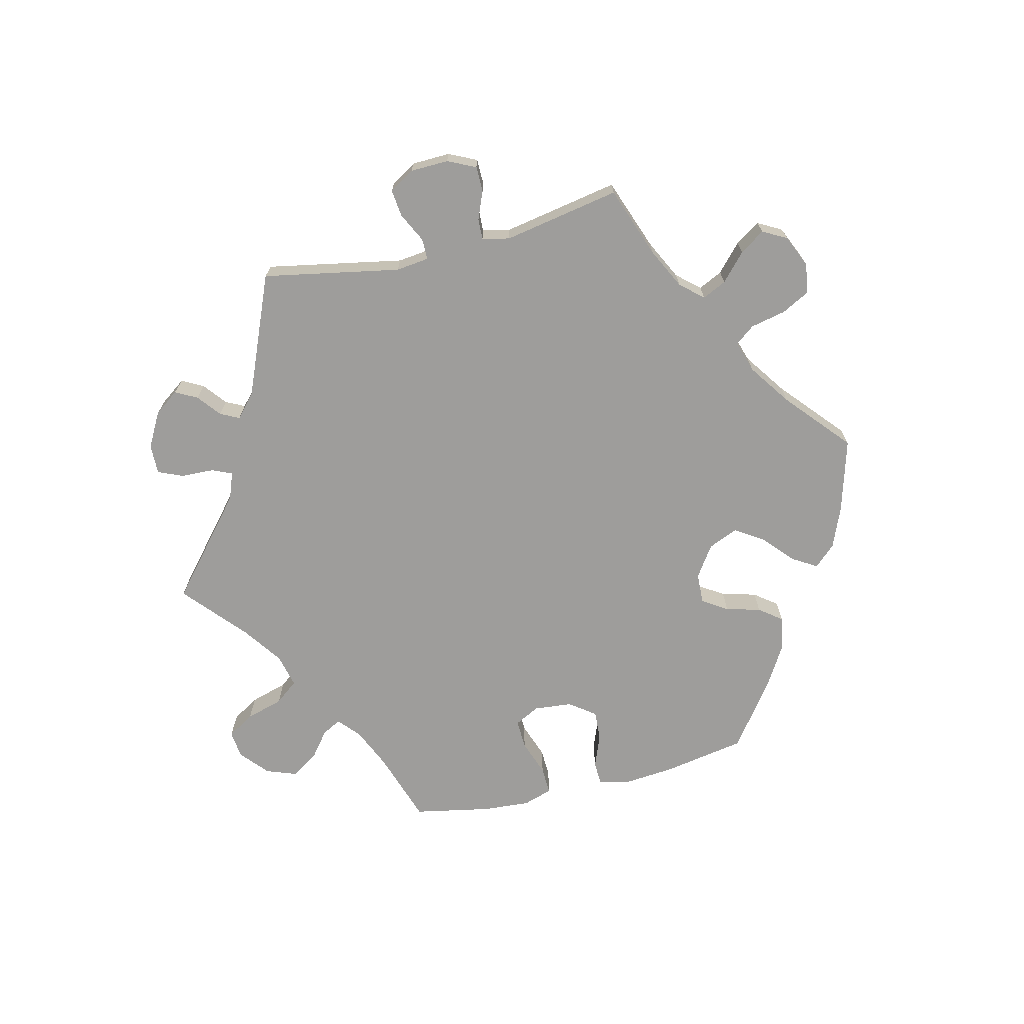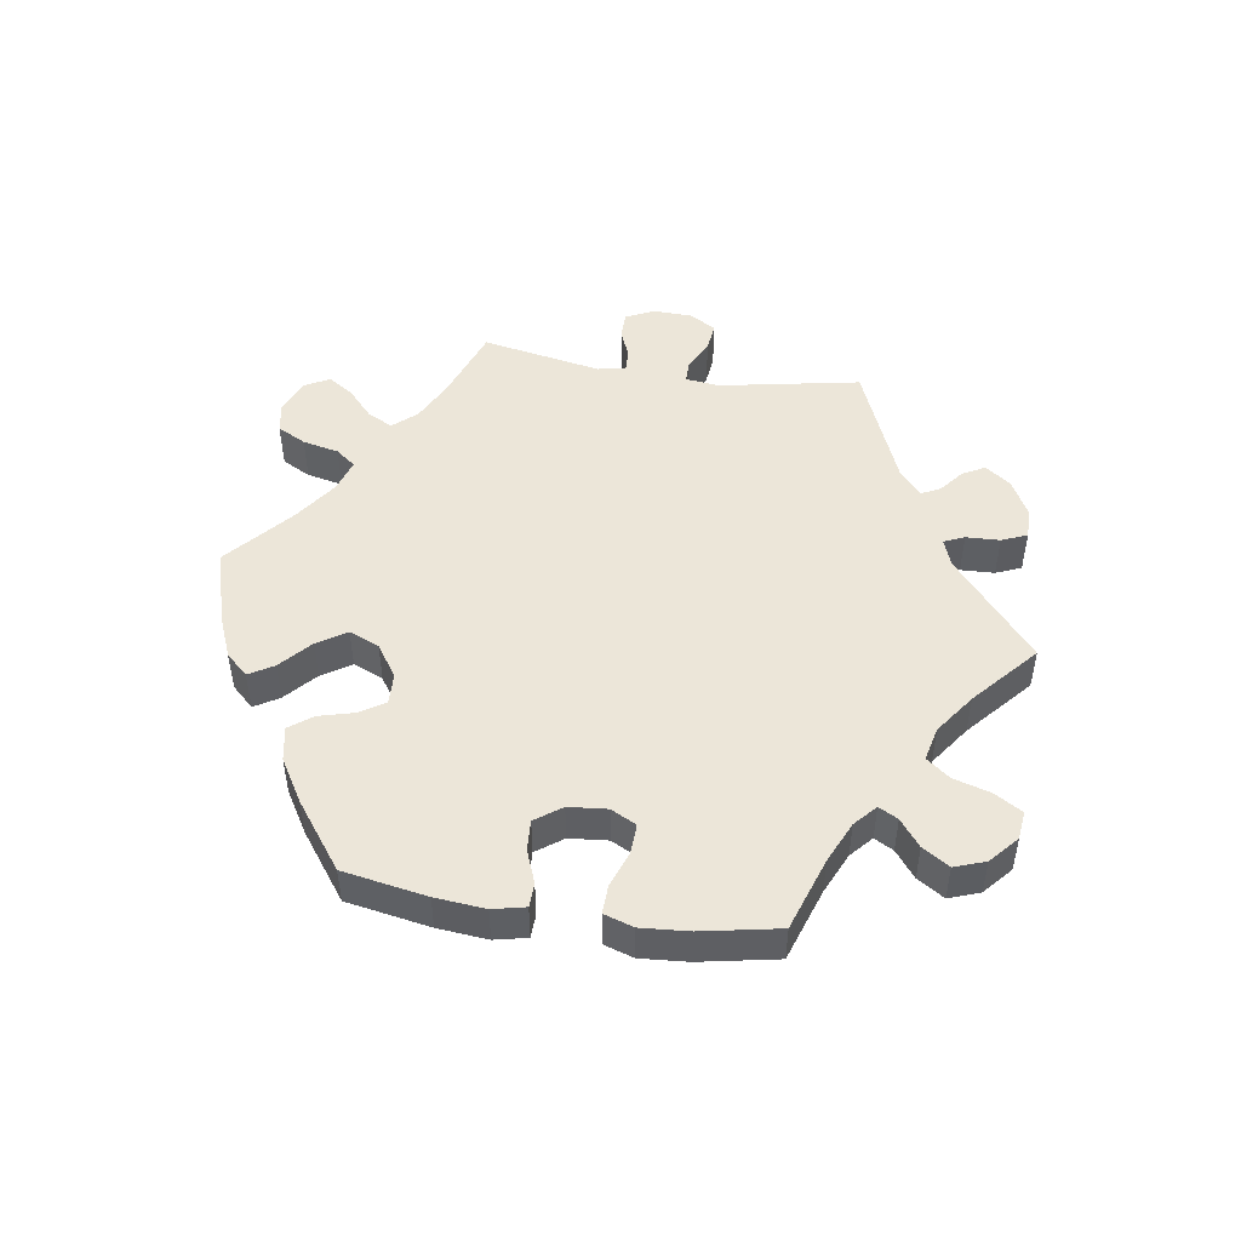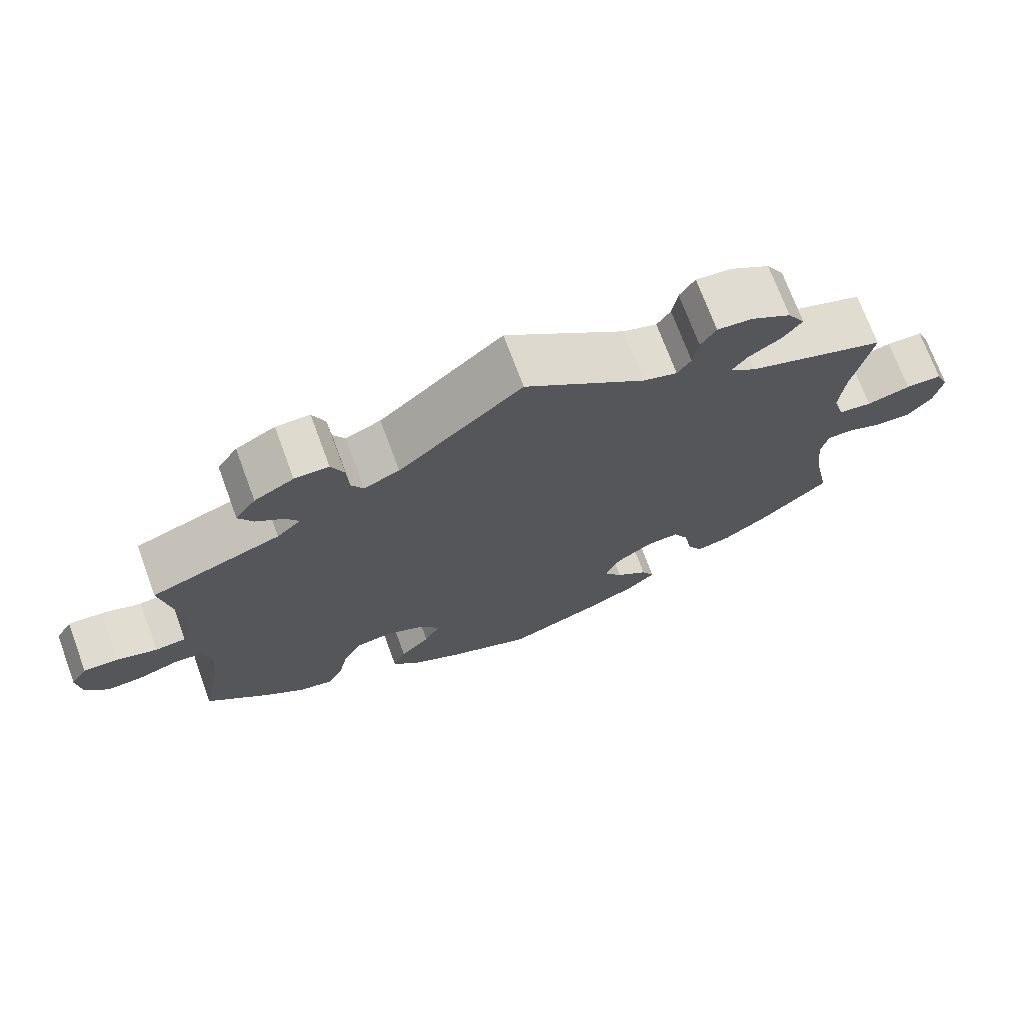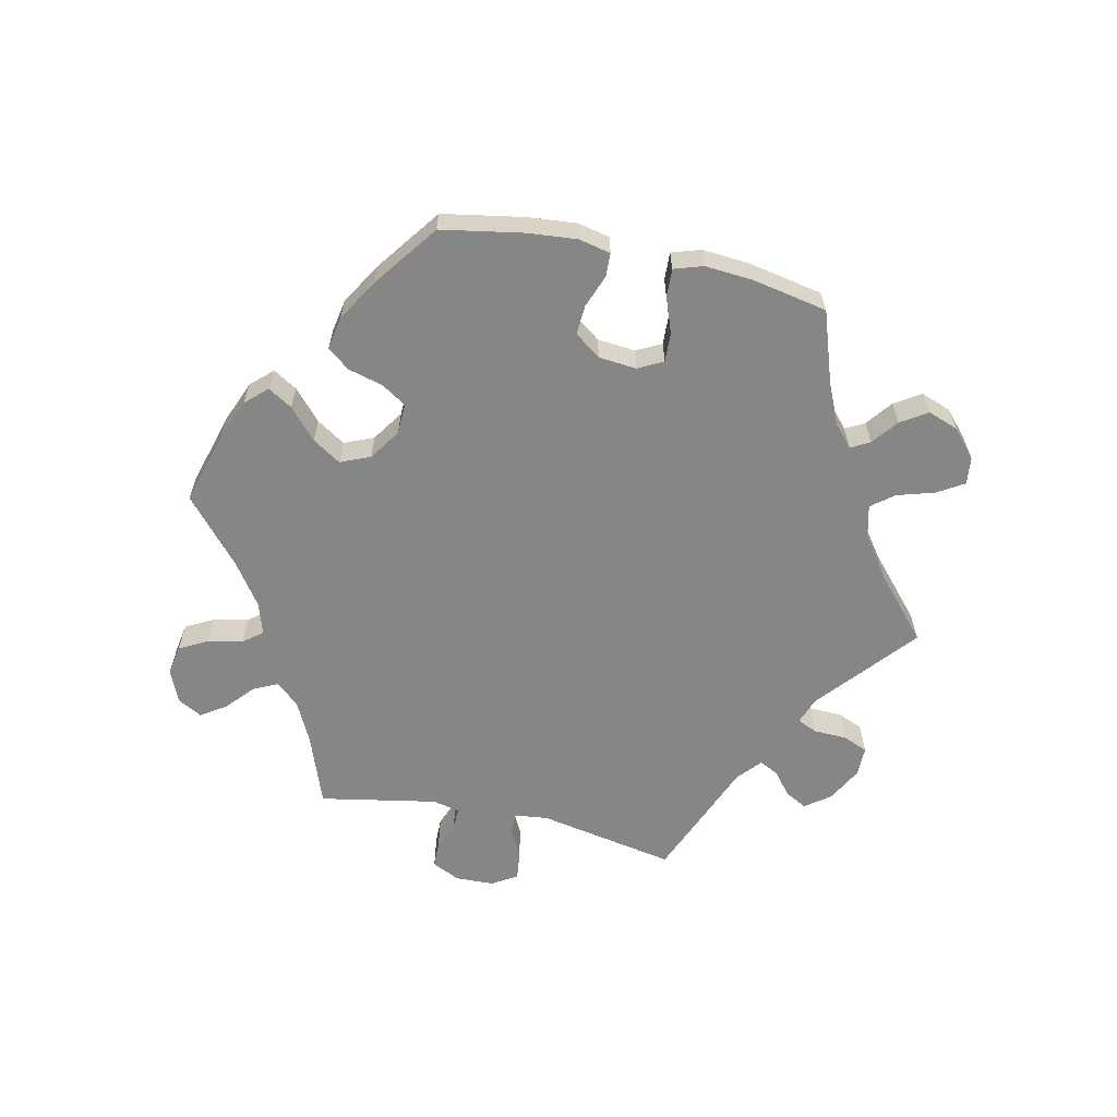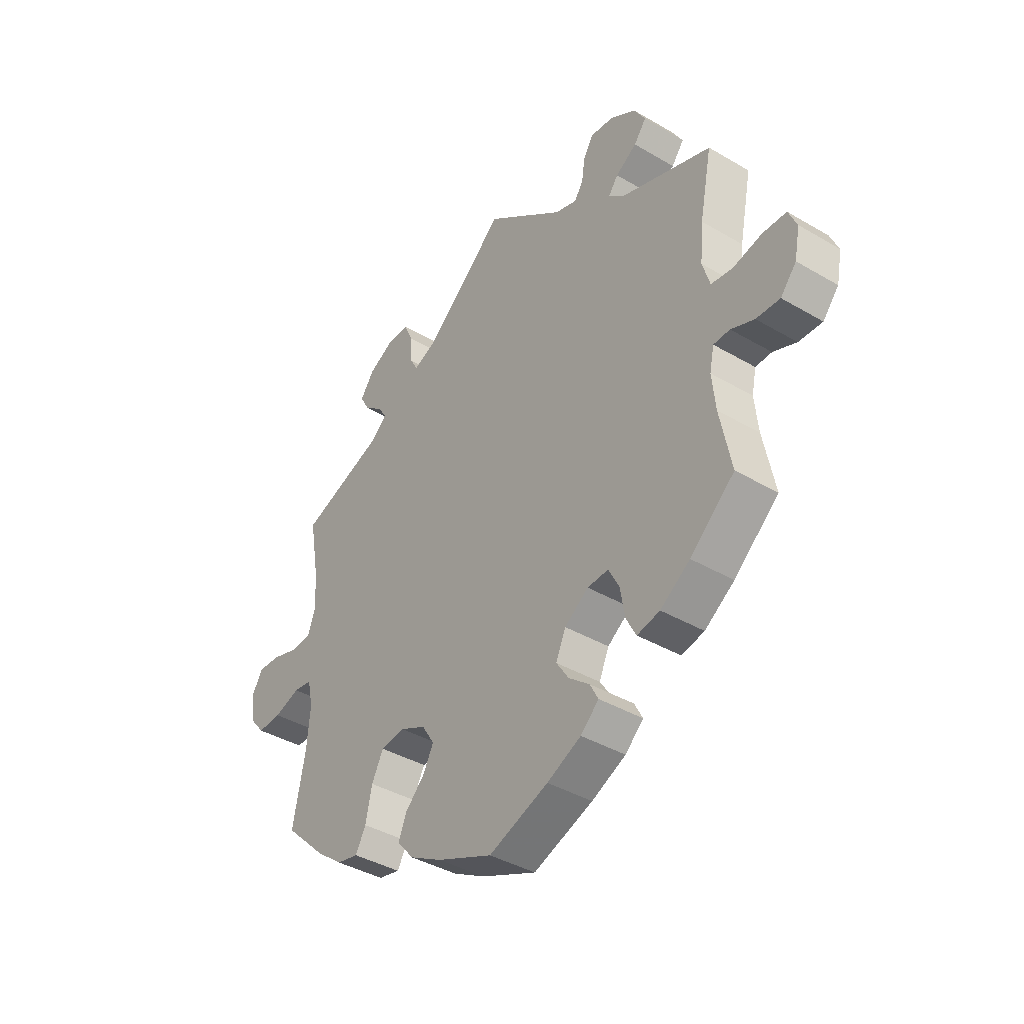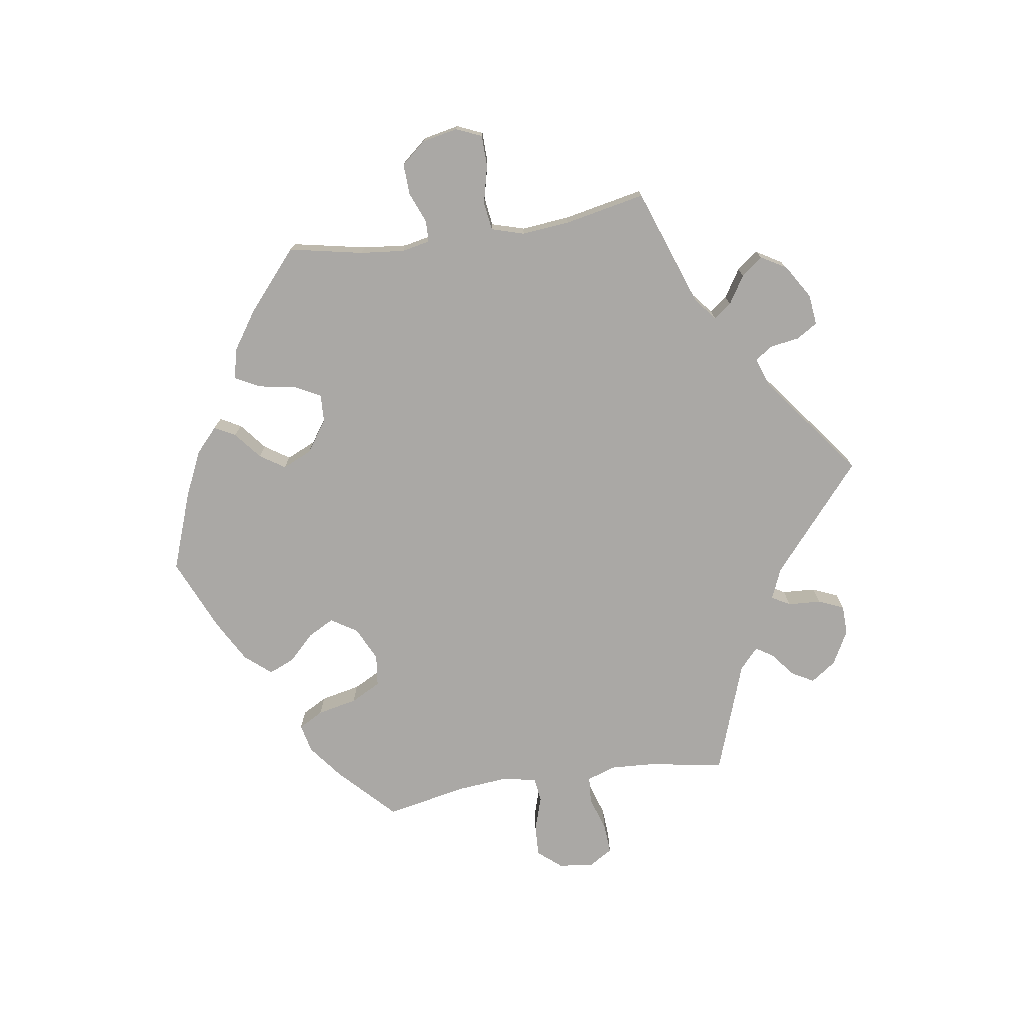
<metadata>
{"format":"obj","ext":"obj","renderer":"f3d","projection":"perspective","resolution":1024,"background":"white","views":[{"elev":-70.5,"azim":43.5,"up":"+Y"},{"elev":49.1,"azim":-141.2,"up":"+Y"},{"elev":72.0,"azim":159.7,"up":"+Z"},{"elev":-62.2,"azim":-162.3,"up":"+Y"},{"elev":-39.7,"azim":-126.1,"up":"+Z"},{"elev":-75.1,"azim":-81.3,"up":"+Y"}]}
</metadata>
<code>
v 0.417 0.07 -0.369
v 0.364 0.07 -0.41
v 0.32 0.07 -0.42
v 0.299 0.07 -0.382
v 0.286 0.07 -0.321
v 0.262 0.07 -0.275
v 0.213 0.07 -0.269
v 0.161 0.07 -0.294
v 0.136 0.07 -0.334
v 0.157 0.07 -0.374
v 0.196 0.07 -0.413
v 0.213 0.07 -0.453
v 0.179 0.07 -0.493
v 0.114 0.07 -0.529
v 0.001 0.07 -0.578
v -0.12 0.07 -0.534
v -0.189 0.07 -0.502
v -0.226 0.07 -0.468
v -0.209 0.07 -0.436
v -0.167 0.07 -0.402
v -0.142 0.07 -0.364
v -0.162 0.07 -0.319
v -0.21 0.07 -0.285
v -0.253 0.07 -0.283
v -0.274 0.07 -0.323
v -0.284 0.07 -0.38
v -0.304 0.07 -0.418
v -0.35 0.07 -0.408
v -0.41 0.07 -0.367
v -0.5 0.07 -0.289
v -0.477 0.07 -0.175
v -0.47 0.07 -0.107
v -0.479 0.07 -0.064
v -0.512 0.07 -0.063
v -0.559 0.07 -0.082
v -0.607 0.07 -0.084
v -0.639 0.07 -0.046
v -0.65 0.07 0.009
v -0.633 0.07 0.048
v -0.585 0.07 0.049
v -0.527 0.07 0.035
v -0.483 0.07 0.041
v -0.468 0.07 0.091
v -0.475 0.07 0.165
v -0.5 0.07 0.289
v -0.317 0.07 0.354
v -0.283 0.07 0.382
v -0.303 0.07 0.409
v -0.346 0.07 0.436
v -0.371 0.07 0.469
v -0.348 0.07 0.508
v -0.296 0.07 0.54
v -0.249 0.07 0.545
v -0.229 0.07 0.513
v -0.222 0.07 0.468
v -0.204 0.07 0.441
v -0.159 0.07 0.456
v 0 0.07 0.578
v 0.163 0.07 0.438
v 0.21 0.07 0.418
v 0.226 0.07 0.446
v 0.229 0.07 0.497
v 0.246 0.07 0.536
v 0.291 0.07 0.537
v 0.343 0.07 0.509
v 0.37 0.07 0.47
v 0.351 0.07 0.436
v 0.314 0.07 0.407
v 0.297 0.07 0.38
v 0.329 0.07 0.351
v 0.501 0.07 0.29
v 0.481 0.07 0.175
v 0.477 0.07 0.106
v 0.492 0.07 0.062
v 0.533 0.07 0.059
v 0.586 0.07 0.076
v 0.632 0.07 0.079
v 0.654 0.07 0.043
v 0.648 0.07 -0.011
v 0.618 0.07 -0.047
v 0.57 0.07 -0.045
v 0.517 0.07 -0.028
v 0.48 0.07 -0.033
v 0.469 0.07 -0.083
v 0.476 0.07 -0.161
v 0.501 0.07 -0.288
v 0.417 0 -0.369
v 0.364 0 -0.41
v 0.32 0 -0.42
v 0.299 0 -0.382
v 0.286 0 -0.321
v 0.262 0 -0.275
v 0.213 0 -0.269
v 0.161 0 -0.294
v 0.136 0 -0.334
v 0.157 0 -0.374
v 0.196 0 -0.413
v 0.213 0 -0.453
v 0.179 0 -0.493
v 0.114 0 -0.529
v 0.001 0 -0.578
v -0.12 0 -0.534
v -0.189 0 -0.502
v -0.226 0 -0.468
v -0.209 0 -0.436
v -0.167 0 -0.402
v -0.142 0 -0.364
v -0.162 0 -0.319
v -0.21 0 -0.285
v -0.253 0 -0.283
v -0.274 0 -0.323
v -0.284 0 -0.38
v -0.304 0 -0.418
v -0.35 0 -0.408
v -0.41 0 -0.367
v -0.5 0 -0.289
v -0.477 0 -0.175
v -0.47 0 -0.107
v -0.479 0 -0.064
v -0.512 0 -0.063
v -0.559 0 -0.082
v -0.607 0 -0.084
v -0.639 0 -0.046
v -0.65 0 0.009
v -0.633 0 0.048
v -0.585 0 0.049
v -0.527 0 0.035
v -0.483 0 0.041
v -0.468 0 0.091
v -0.475 0 0.165
v -0.5 0 0.289
v -0.317 0 0.354
v -0.283 0 0.382
v -0.303 0 0.409
v -0.346 0 0.436
v -0.371 0 0.469
v -0.348 0 0.508
v -0.296 0 0.54
v -0.249 0 0.545
v -0.229 0 0.513
v -0.222 0 0.468
v -0.204 0 0.441
v -0.159 0 0.456
v 0 0 0.578
v 0.163 0 0.438
v 0.21 0 0.418
v 0.226 0 0.446
v 0.229 0 0.497
v 0.246 0 0.536
v 0.291 0 0.537
v 0.343 0 0.509
v 0.37 0 0.47
v 0.351 0 0.436
v 0.314 0 0.407
v 0.297 0 0.38
v 0.329 0 0.351
v 0.501 0 0.29
v 0.481 0 0.175
v 0.477 0 0.106
v 0.492 0 0.062
v 0.533 0 0.059
v 0.586 0 0.076
v 0.632 0 0.079
v 0.654 0 0.043
v 0.648 0 -0.011
v 0.618 0 -0.047
v 0.57 0 -0.045
v 0.517 0 -0.028
v 0.48 0 -0.033
v 0.469 0 -0.083
v 0.476 0 -0.161
v 0.501 0 -0.288
f 85 86 1 2
f 84 85 2 3
f 83 84 3 4
f 79 80 81 82
f 77 78 79 82
f 75 76 77 82
f 74 75 82 83
f 73 74 83 4
f 70 71 72
f 69 70 72 73
f 65 66 67 68
f 65 68 69
f 64 65 69
f 61 62 63 64
f 60 61 64 69
f 59 60 69 73
f 57 58 59 73
f 52 53 54 55
f 52 55 56
f 51 52 56
f 48 49 50 51
f 47 48 51 56
f 46 47 56 57
f 44 45 46
f 43 44 46 57
f 38 39 40 41
f 38 41 42
f 37 38 42
f 34 35 36 37
f 33 34 37 42
f 32 33 42 43
f 28 29 30 31
f 28 31 32
f 25 26 27 28
f 24 25 28 32
f 23 24 32 43
f 17 18 19 20
f 17 20 21
f 16 17 21
f 15 16 21
f 14 15 21 22
f 10 11 12 13
f 9 10 13 14
f 73 4 5
f 73 5 6
f 57 73 6 7
f 22 23 43 57
f 9 14 22 57
f 8 9 57
f 7 8 57
f 88 87 172 171
f 89 88 171 170
f 90 89 170 169
f 168 167 166 165
f 168 165 164 163
f 168 163 162 161
f 169 168 161 160
f 90 169 160 159
f 158 157 156
f 159 158 156 155
f 154 153 152 151
f 155 154 151
f 155 151 150
f 150 149 148 147
f 155 150 147 146
f 159 155 146 145
f 159 145 144 143
f 141 140 139 138
f 142 141 138
f 142 138 137
f 137 136 135 134
f 142 137 134 133
f 143 142 133 132
f 132 131 130
f 143 132 130 129
f 127 126 125 124
f 128 127 124
f 128 124 123
f 123 122 121 120
f 128 123 120 119
f 129 128 119 118
f 117 116 115 114
f 118 117 114
f 114 113 112 111
f 118 114 111 110
f 129 118 110 109
f 106 105 104 103
f 107 106 103
f 107 103 102
f 107 102 101
f 108 107 101 100
f 99 98 97 96
f 100 99 96 95
f 91 90 159
f 92 91 159
f 93 92 159 143
f 143 129 109 108
f 143 108 100 95
f 143 95 94
f 143 94 93
f 1 87 88 2
f 2 88 89 3
f 3 89 90 4
f 4 90 91 5
f 5 91 92 6
f 6 92 93 7
f 7 93 94 8
f 8 94 95 9
f 9 95 96 10
f 10 96 97 11
f 11 97 98 12
f 12 98 99 13
f 13 99 100 14
f 14 100 101 15
f 15 101 102 16
f 16 102 103 17
f 17 103 104 18
f 18 104 105 19
f 19 105 106 20
f 20 106 107 21
f 21 107 108 22
f 22 108 109 23
f 23 109 110 24
f 24 110 111 25
f 25 111 112 26
f 26 112 113 27
f 27 113 114 28
f 28 114 115 29
f 29 115 116 30
f 30 116 117 31
f 31 117 118 32
f 32 118 119 33
f 33 119 120 34
f 34 120 121 35
f 35 121 122 36
f 36 122 123 37
f 37 123 124 38
f 38 124 125 39
f 39 125 126 40
f 40 126 127 41
f 41 127 128 42
f 42 128 129 43
f 43 129 130 44
f 44 130 131 45
f 45 131 132 46
f 46 132 133 47
f 47 133 134 48
f 48 134 135 49
f 49 135 136 50
f 50 136 137 51
f 51 137 138 52
f 52 138 139 53
f 53 139 140 54
f 54 140 141 55
f 55 141 142 56
f 56 142 143 57
f 57 143 144 58
f 58 144 145 59
f 59 145 146 60
f 60 146 147 61
f 61 147 148 62
f 62 148 149 63
f 63 149 150 64
f 64 150 151 65
f 65 151 152 66
f 66 152 153 67
f 67 153 154 68
f 68 154 155 69
f 69 155 156 70
f 70 156 157 71
f 71 157 158 72
f 72 158 159 73
f 73 159 160 74
f 74 160 161 75
f 75 161 162 76
f 76 162 163 77
f 77 163 164 78
f 78 164 165 79
f 79 165 166 80
f 80 166 167 81
f 81 167 168 82
f 82 168 169 83
f 83 169 170 84
f 84 170 171 85
f 85 171 172 86
f 86 172 87 1

</code>
